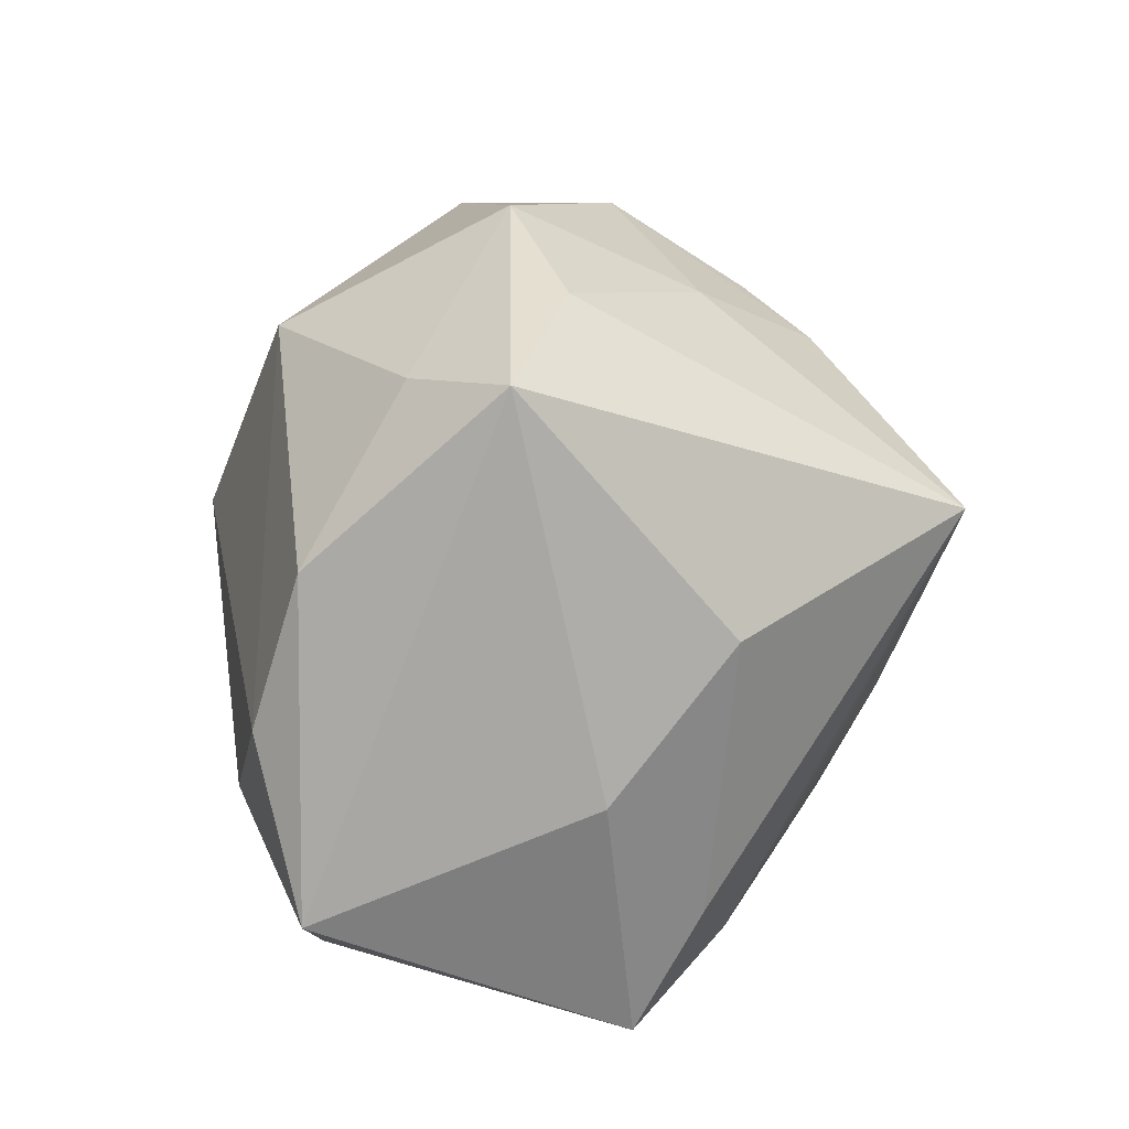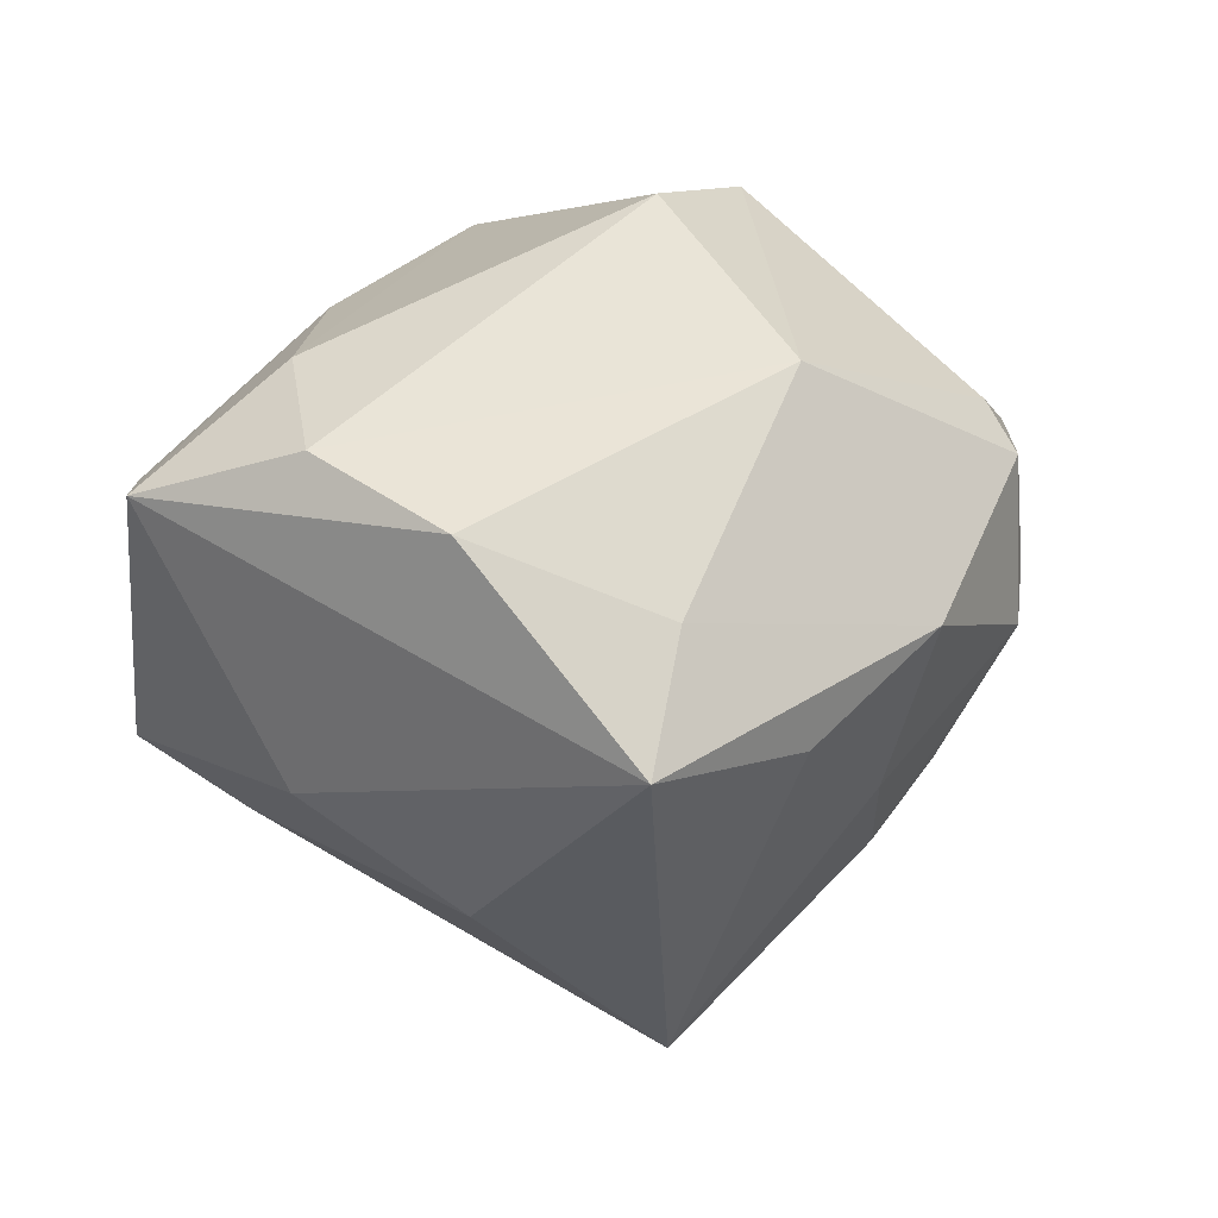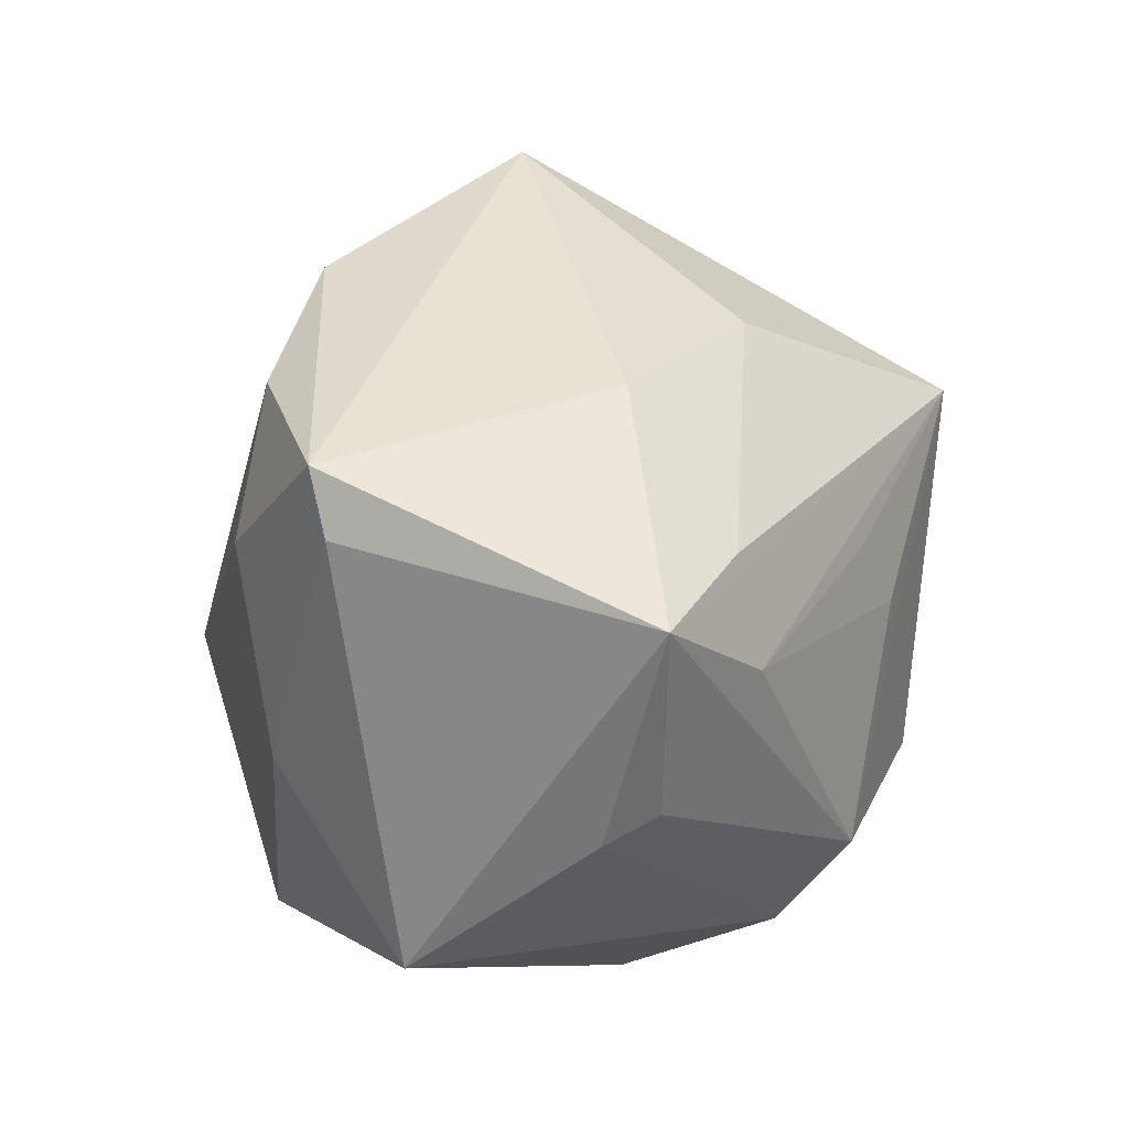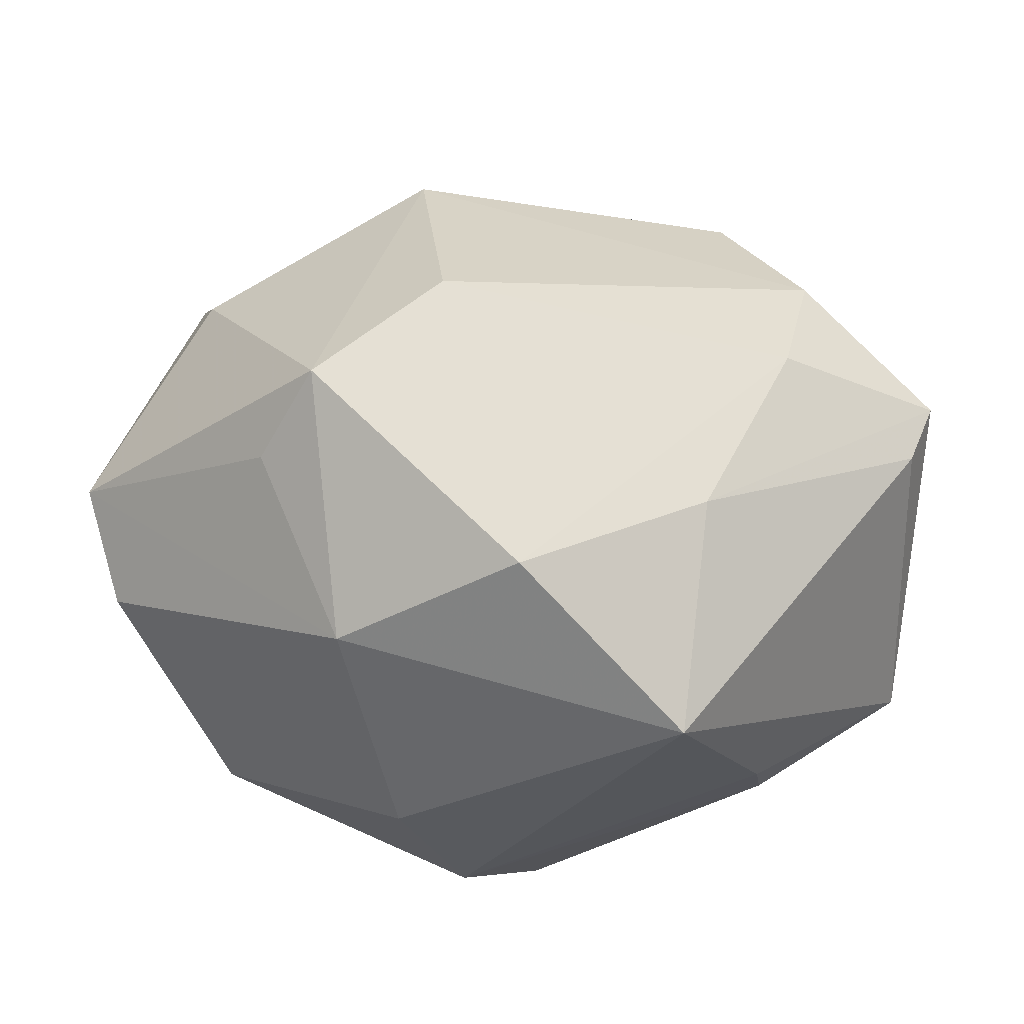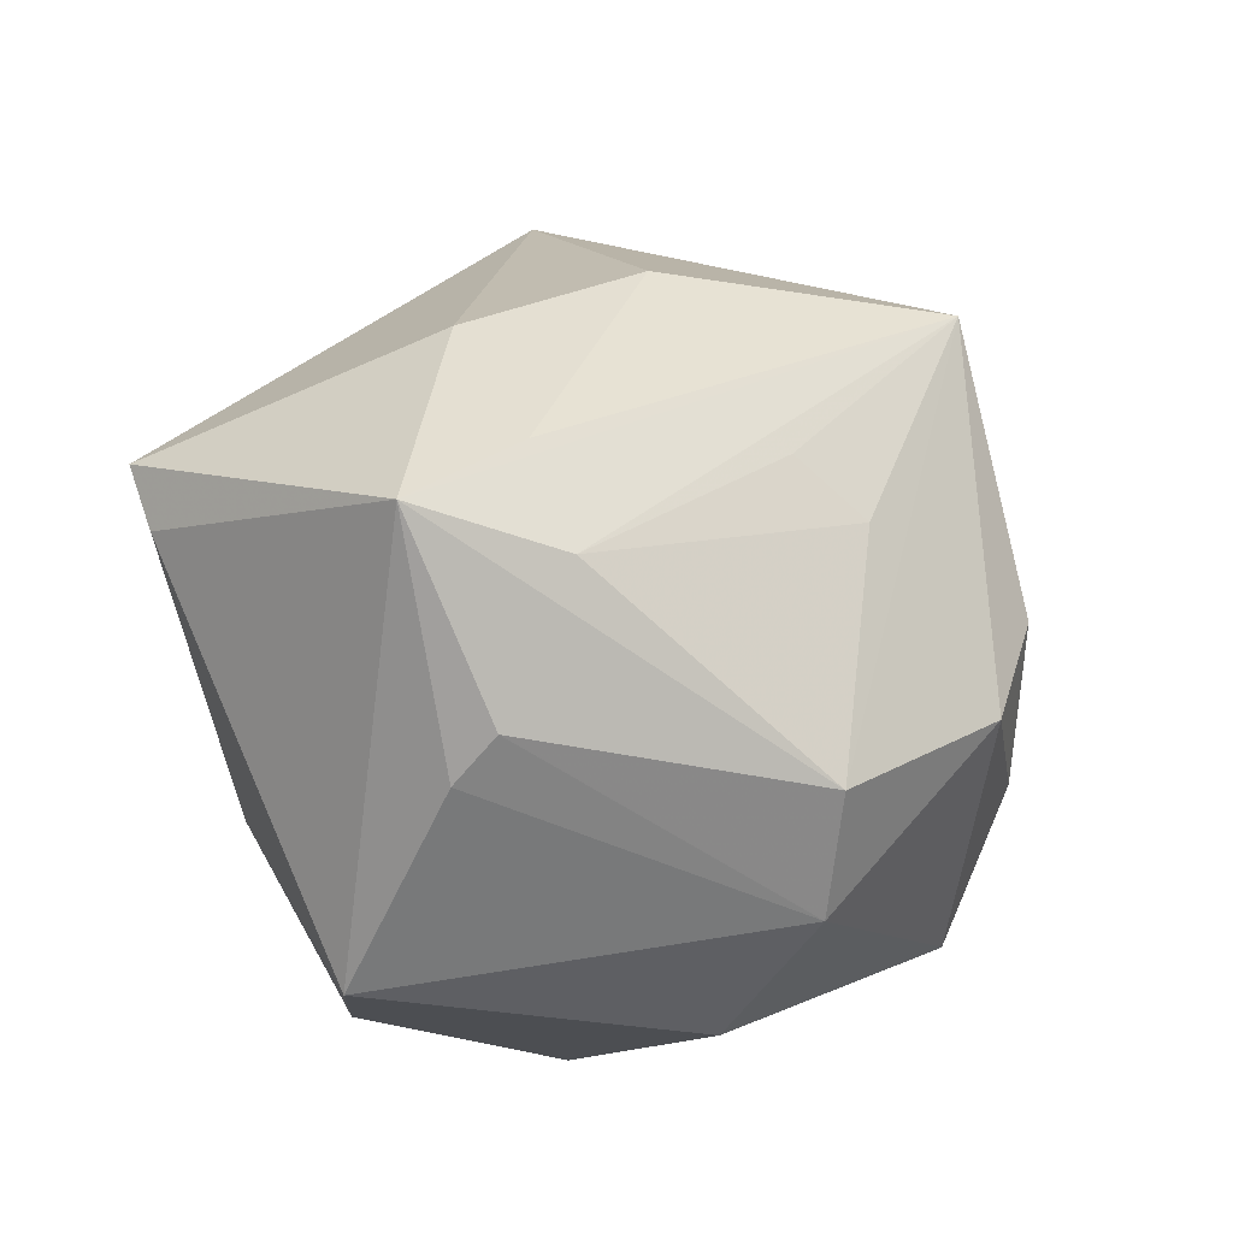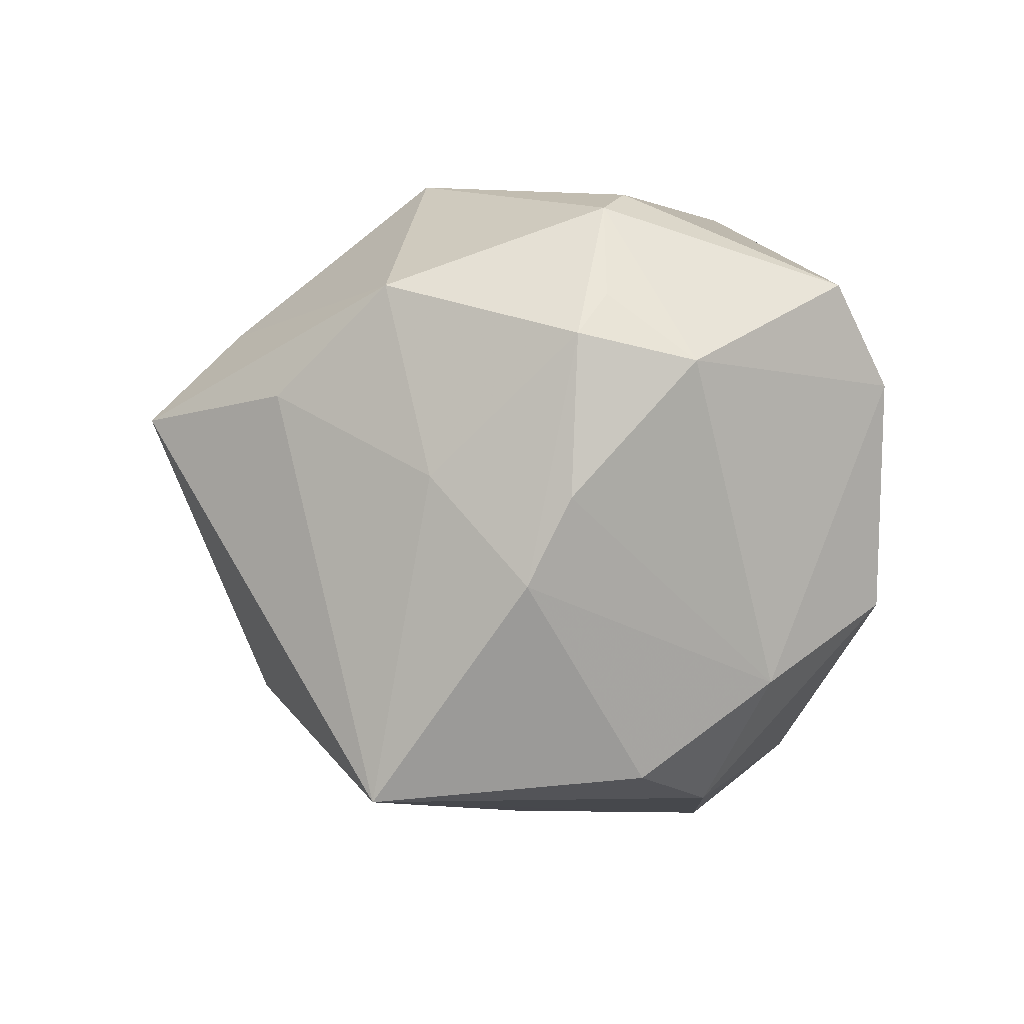
<metadata>
{"format":"obj","ext":"obj","renderer":"f3d","projection":"perspective","resolution":1024,"background":"white","views":[{"elev":56.4,"azim":98.5,"up":"+Y"},{"elev":24.8,"azim":163.0,"up":"+Z"},{"elev":-8.9,"azim":95.5,"up":"+Y"},{"elev":45.8,"azim":5.3,"up":"+Z"},{"elev":-28.9,"azim":128.9,"up":"+Y"},{"elev":-27.4,"azim":-123.2,"up":"+Z"}]}
</metadata>
<code>
v -0.01605 -0.003067 -0.03929
v -0.03839 0.02038 -0.001088
v -0.012 -0.01462 -0.03794
v -0.03684 0.01275 0.02039
v 0.03018 -0.02825 -0.007987
v -0.01556 -0.03398 0.01683
v -0.04856 -0.007793 0.009302
v -0.009149 -0.03895 -0.006952
v 0.03502 0.0158 -0.01102
v -0.02464 0.0178 -0.02485
v 0.008938 0.04762 0.002151
v -0.02696 -0.01305 -0.02939
v 0.02232 -0.01875 0.0256
v -0.008601 0.04049 -0.0007732
v 0.04531 -0.0006647 0.01632
v -0.001172 0.02258 -0.04275
v 0.04743 0.006079 0.01762
v -0.0441 -0.01763 0.001749
v -0.02569 -0.01721 0.0263
v -0.03968 0.01741 0.004147
v -0.02337 0.03546 0.007647
v -0.007433 -0.002229 0.03977
v -0.02098 0.02795 -0.01279
v -0.02018 -0.01362 0.03612
v 0.04632 -0.009789 -0.01561
v -0.01289 0.02423 0.03098
v 0.03234 0.01744 0.02477
v -0.002617 -0.03411 -0.02387
v 0.02144 -0.03962 0.01227
v 0.005199 -0.02647 -0.03197
v 0.01406 0.003323 -0.0337
v 0.02239 0.03168 0.02104
v 0.006284 -0.001339 -0.03651
v 0.003573 0.03965 0.01342
v 0.003527 -0.03224 0.02862
v -0.04374 0.008748 -0.003374
v 0.0303 0.001823 0.02813
v 0.03223 -0.01168 -0.02356
v 0.03075 -0.02523 -0.01382
v -0.03099 -0.02593 -0.01813
v -0.03154 0.01672 -0.01683
v -0.03884 0.01699 0.01591
v 0.03619 -0.001045 -0.0214
v 0.01998 0.02541 -0.02191
f 11 44 16
f 32 17 11
f 43 25 16
f 16 44 43
f 16 30 3
f 16 25 38
f 25 30 38
f 35 6 29
f 9 17 25
f 25 43 9
f 9 43 44
f 44 11 9
f 9 11 17
f 32 11 34
f 27 17 32
f 37 22 35
f 17 27 37
f 37 27 22
f 35 22 24
f 24 6 35
f 16 3 1
f 33 30 16
f 33 38 30
f 39 30 25
f 8 29 6
f 26 24 22
f 32 34 26
f 26 27 32
f 22 27 26
f 14 11 16
f 16 23 14
f 10 23 16
f 16 1 10
f 21 14 23
f 42 26 21
f 11 14 21
f 21 34 11
f 21 26 34
f 17 37 13
f 35 29 13
f 13 37 35
f 6 24 19
f 12 3 40
f 12 1 3
f 12 10 1
f 16 38 31
f 31 33 16
f 38 33 31
f 29 8 28
f 28 8 40
f 30 39 28
f 40 3 28
f 28 3 30
f 4 26 42
f 24 26 4
f 23 10 2
f 2 21 23
f 42 21 2
f 17 13 15
f 15 13 29
f 25 17 15
f 15 29 25
f 40 8 18
f 18 8 6
f 18 12 40
f 36 12 18
f 29 28 5
f 5 28 39
f 25 29 5
f 5 39 25
f 36 2 41
f 41 2 10
f 41 12 36
f 10 12 41
f 20 36 42
f 42 2 20
f 20 2 36
f 6 19 7
f 7 18 6
f 7 19 24
f 24 4 7
f 7 4 42
f 42 36 7
f 36 18 7

</code>
